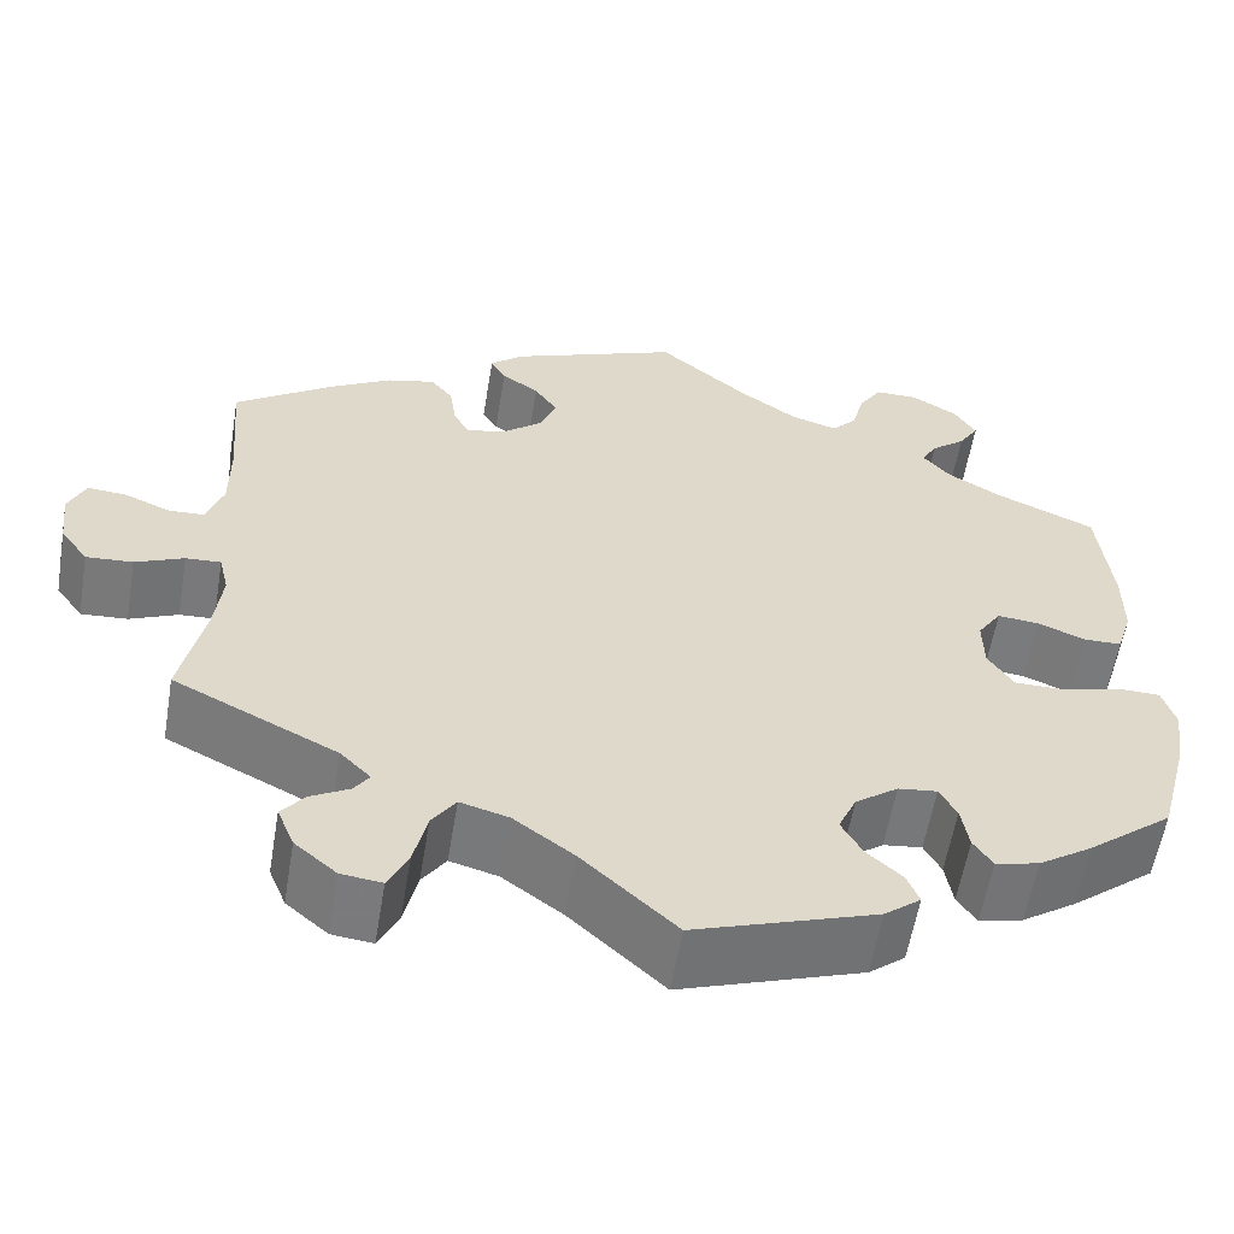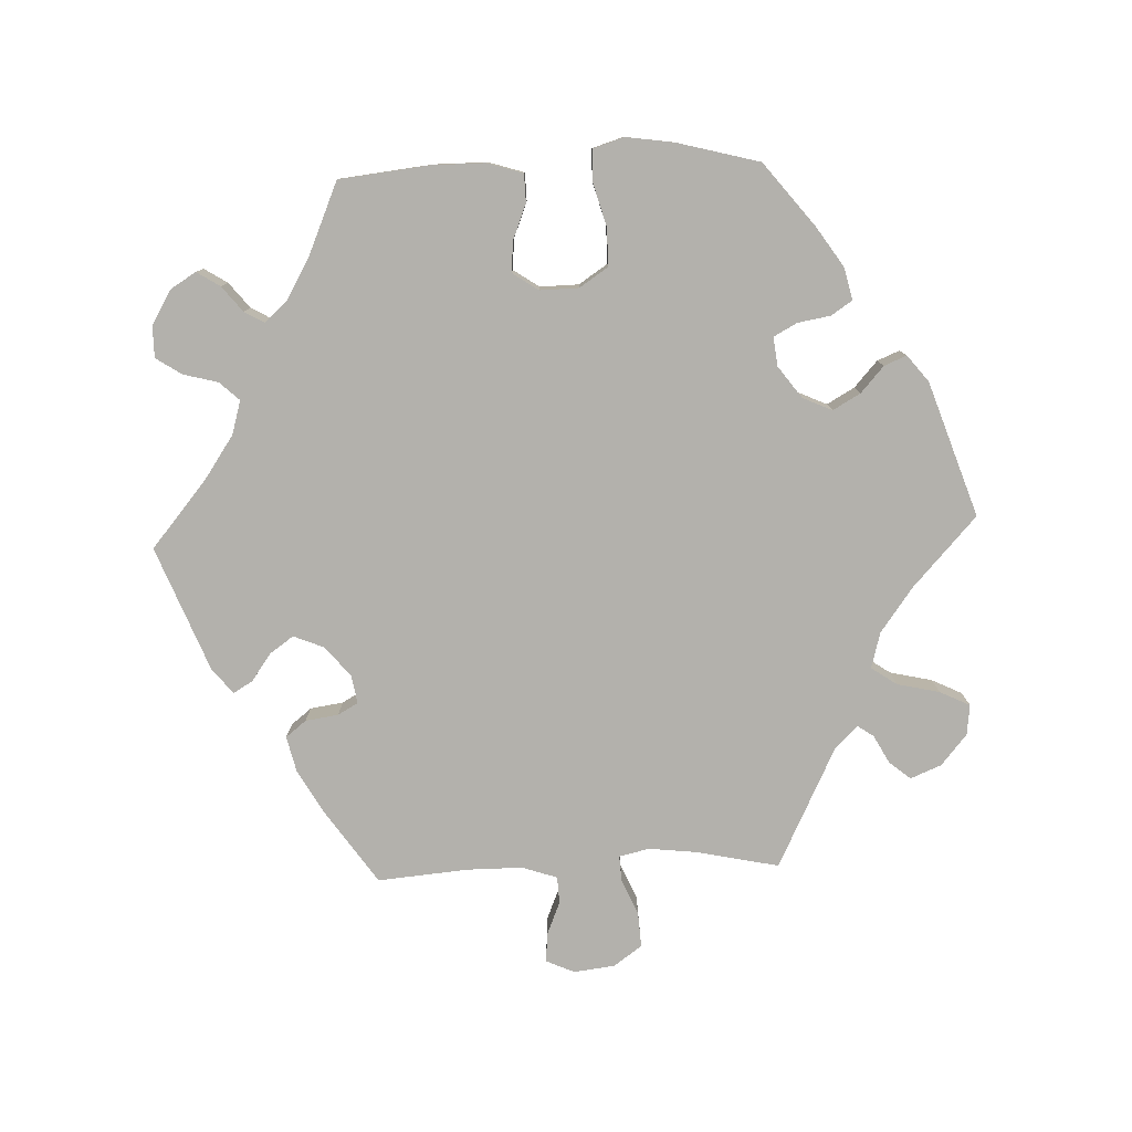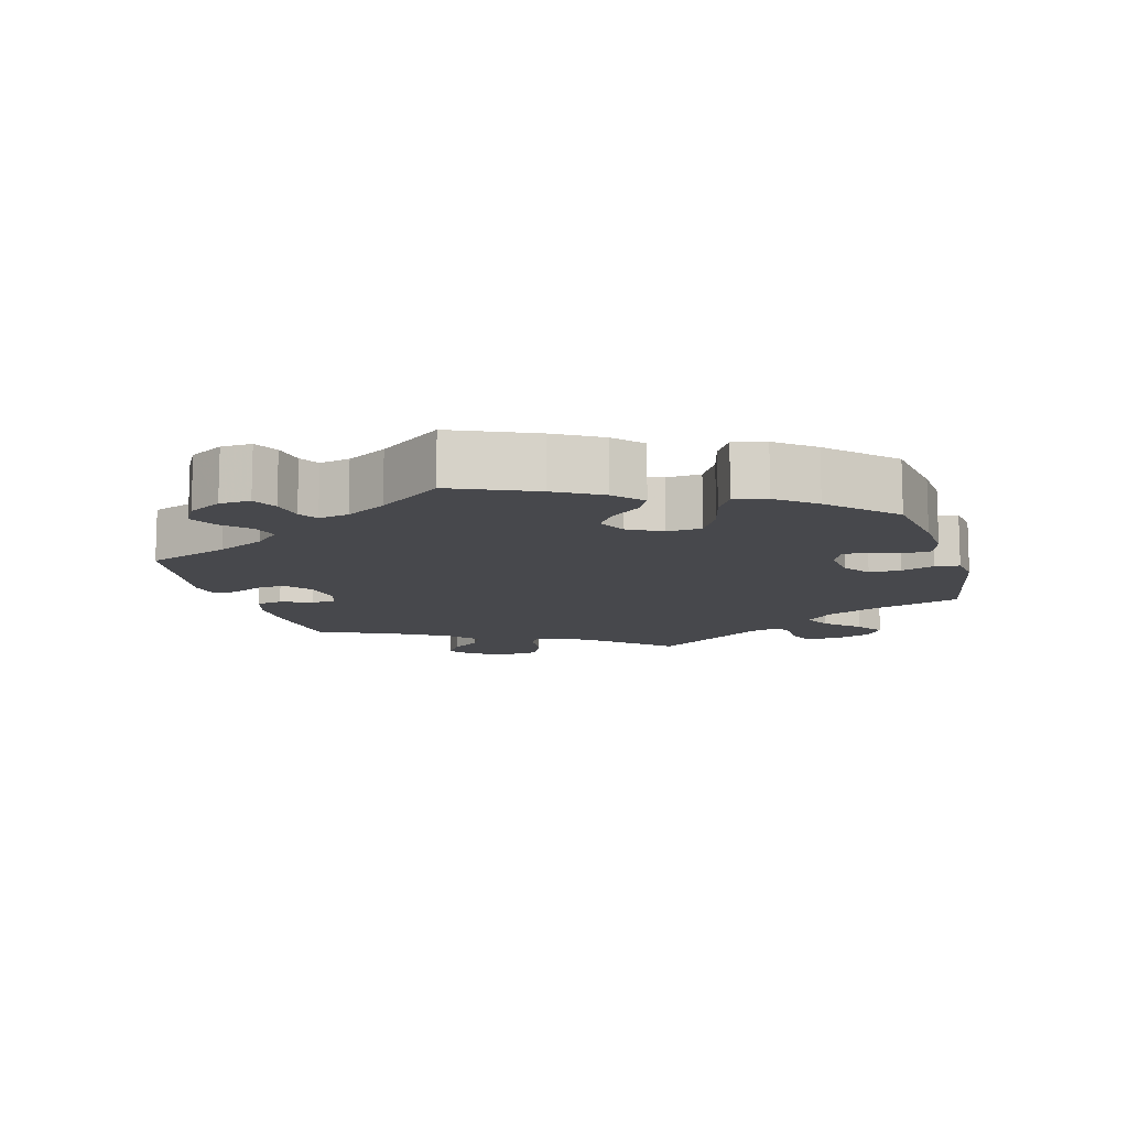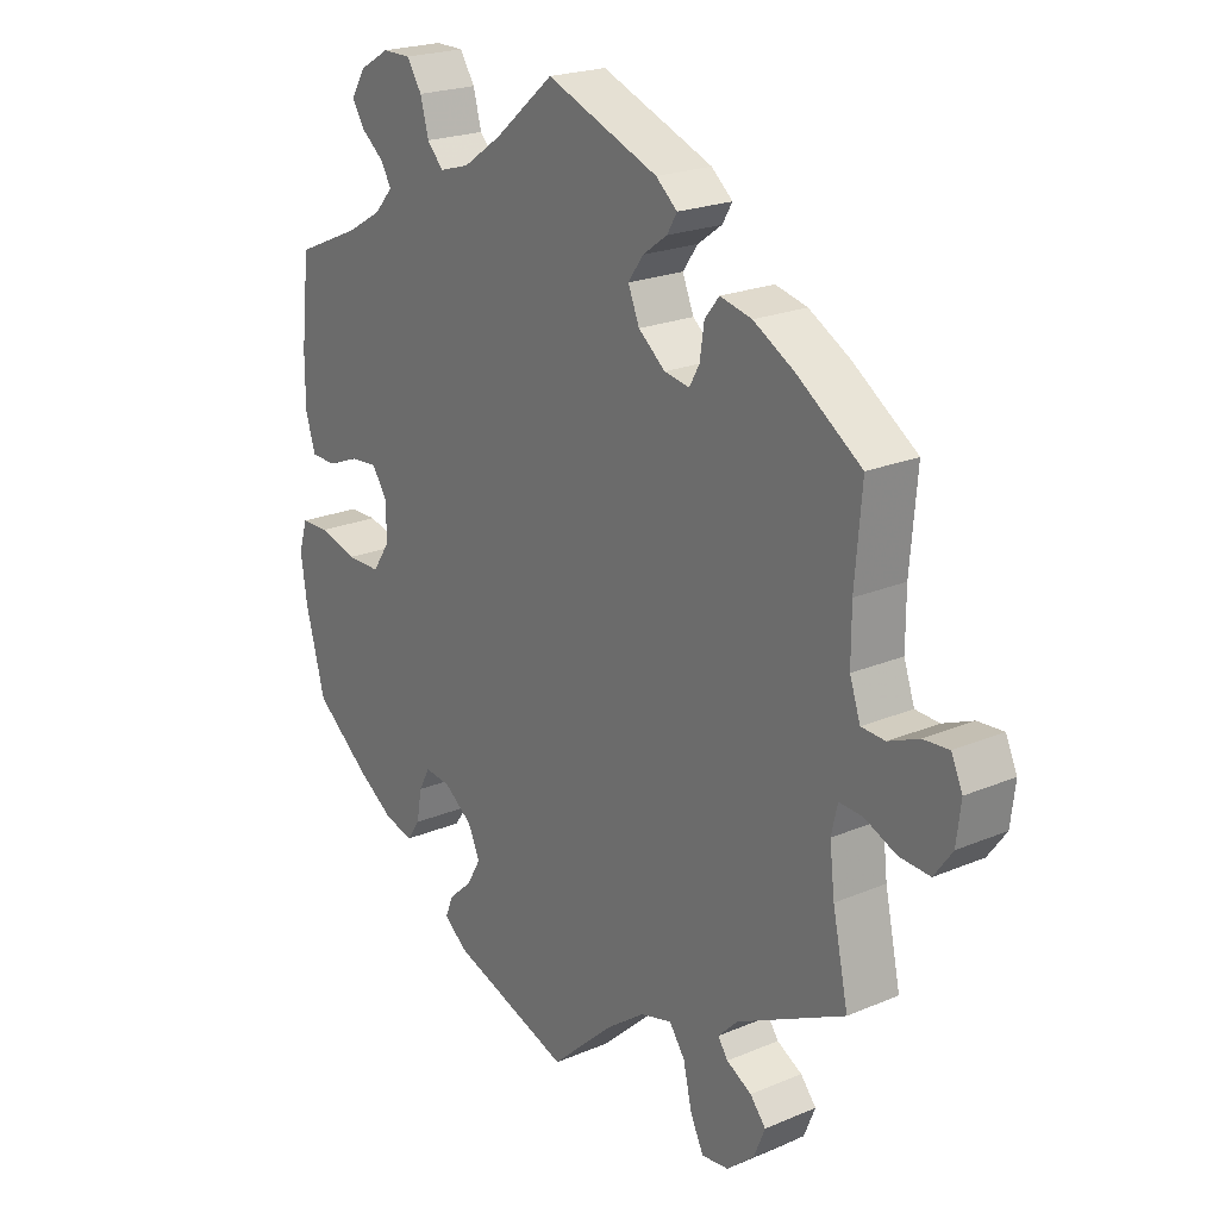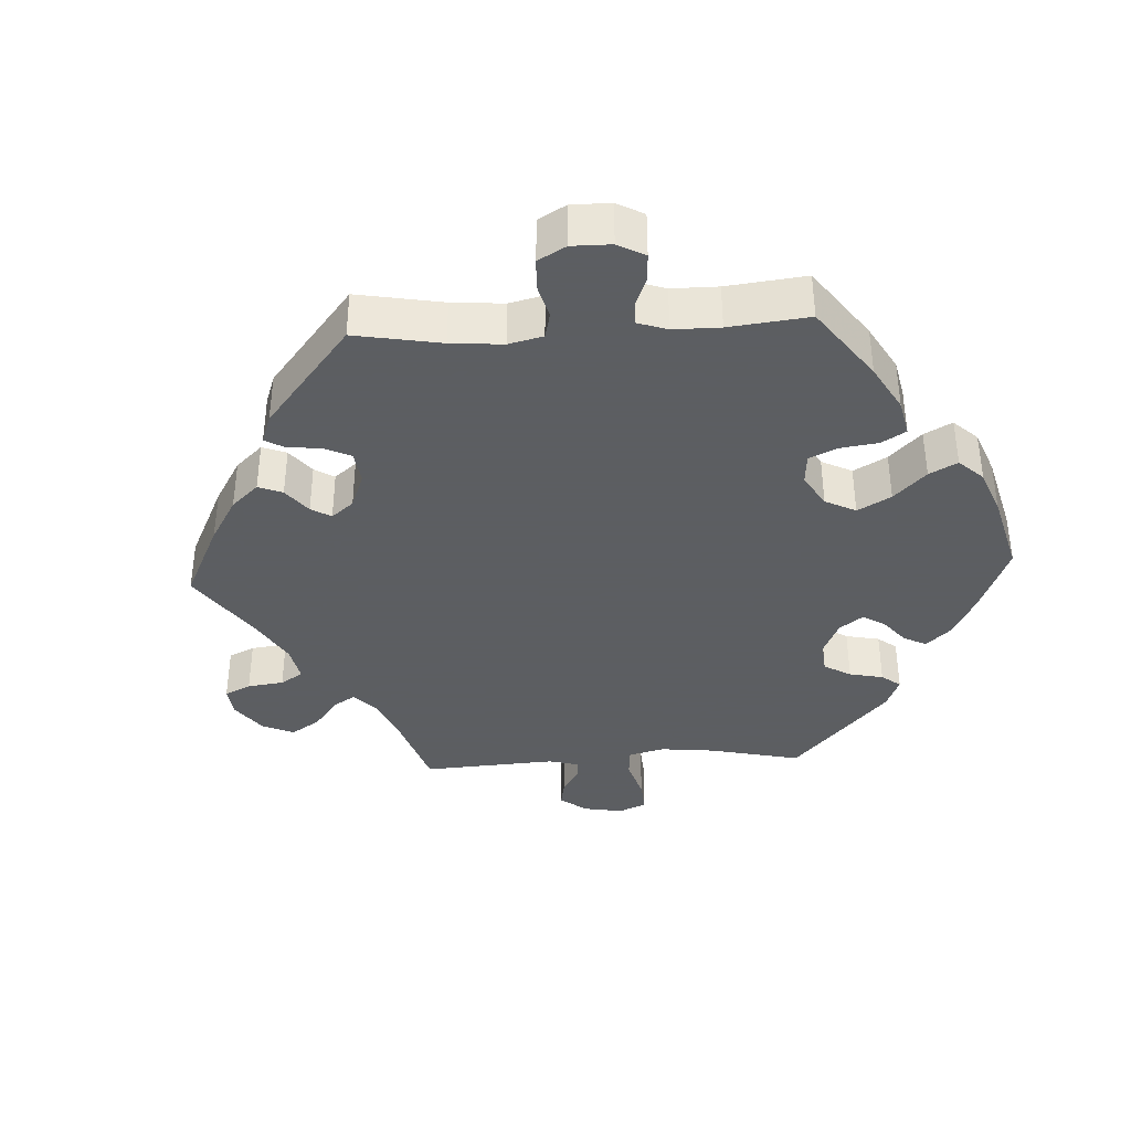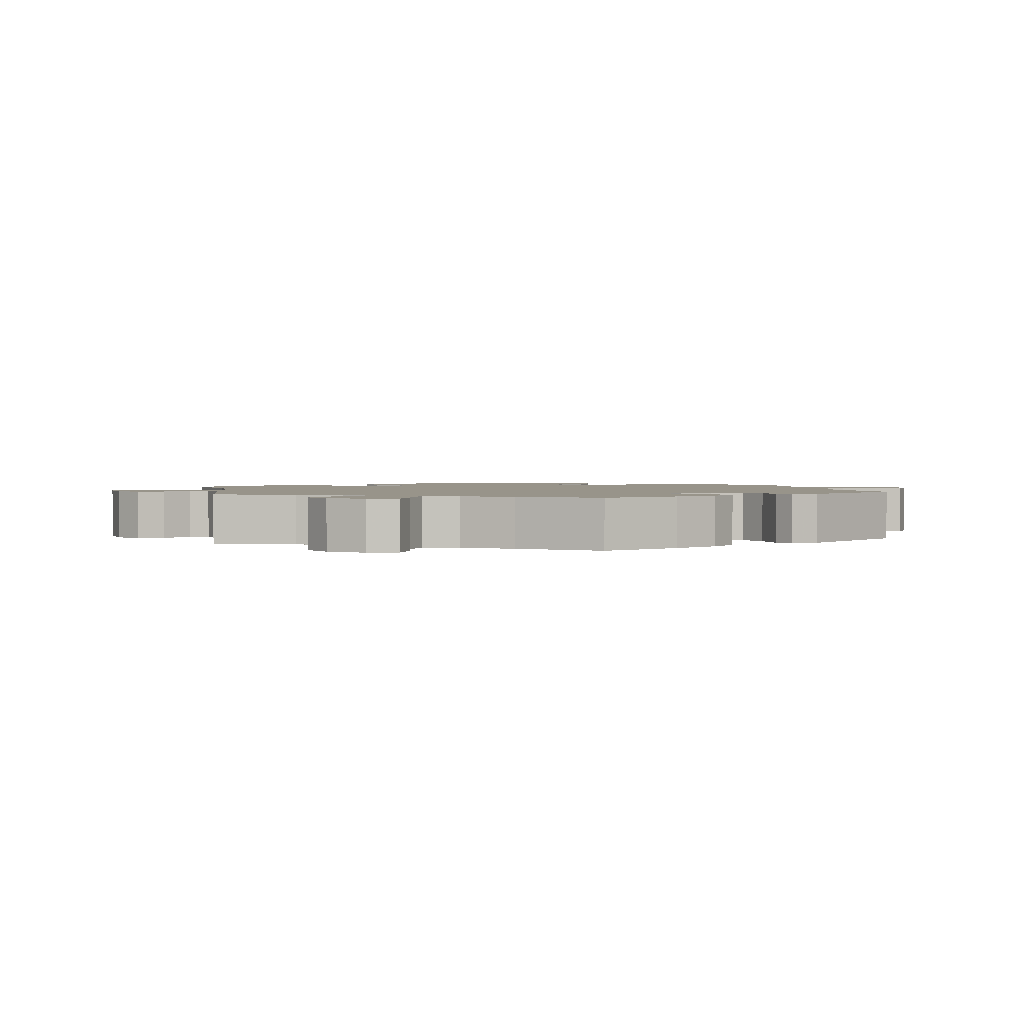
<metadata>
{"format":"obj","ext":"obj","renderer":"f3d","projection":"perspective","resolution":1024,"background":"white","views":[{"elev":-58.1,"azim":-9.5,"up":"+Z"},{"elev":-79.0,"azim":92.3,"up":"+Y"},{"elev":-11.6,"azim":76.1,"up":"+Y"},{"elev":21.7,"azim":-126.7,"up":"+Z"},{"elev":-37.4,"azim":33.2,"up":"+Y"},{"elev":1.8,"azim":-70.3,"up":"+Y"}]}
</metadata>
<code>
v -0.099 0.07 -0.487
v -0.162 0.07 -0.441
v -0.213 0.07 -0.427
v -0.238 0.07 -0.463
v -0.252 0.07 -0.524
v -0.273 0.07 -0.567
v -0.316 0.07 -0.562
v -0.36 0.07 -0.525
v -0.378 0.07 -0.481
v -0.353 0.07 -0.451
v -0.313 0.07 -0.429
v -0.297 0.07 -0.406
v -0.329 0.07 -0.374
v -0.501 0.07 -0.289
v -0.476 0.07 -0.172
v -0.468 0.07 -0.103
v -0.478 0.07 -0.06
v -0.515 0.07 -0.062
v -0.566 0.07 -0.084
v -0.615 0.07 -0.087
v -0.644 0.07 -0.047
v -0.651 0.07 0.012
v -0.633 0.07 0.052
v -0.592 0.07 0.049
v -0.544 0.07 0.029
v -0.506 0.07 0.031
v -0.489 0.07 0.081
v -0.489 0.07 0.159
v -0.5 0.07 0.289
v -0.397 0.07 0.36
v -0.332 0.07 0.397
v -0.281 0.07 0.409
v -0.258 0.07 0.38
v -0.251 0.07 0.333
v -0.235 0.07 0.304
v -0.195 0.07 0.311
v -0.152 0.07 0.346
v -0.134 0.07 0.39
v -0.158 0.07 0.424
v -0.197 0.07 0.452
v -0.213 0.07 0.479
v -0.179 0.07 0.508
v 0 0.07 0.578
v 0.095 0.07 0.498
v 0.156 0.07 0.456
v 0.204 0.07 0.442
v 0.23 0.07 0.47
v 0.243 0.07 0.519
v 0.267 0.07 0.556
v 0.312 0.07 0.556
v 0.36 0.07 0.528
v 0.383 0.07 0.491
v 0.362 0.07 0.458
v 0.326 0.07 0.429
v 0.31 0.07 0.401
v 0.339 0.07 0.368
v 0.396 0.07 0.335
v 0.5 0.07 0.29
v 0.514 0.07 0.162
v 0.514 0.07 0.086
v 0.498 0.07 0.035
v 0.458 0.07 0.034
v 0.408 0.07 0.054
v 0.364 0.07 0.058
v 0.339 0.07 0.021
v 0.34 0.07 -0.034
v 0.367 0.07 -0.075
v 0.421 0.07 -0.075
v 0.482 0.07 -0.058
v 0.527 0.07 -0.059
v 0.541 0.07 -0.104
v 0.531 0.07 -0.172
v 0.5 0.07 -0.289
v 0.411 0.07 -0.36
v 0.354 0.07 -0.398
v 0.308 0.07 -0.409
v 0.288 0.07 -0.379
v 0.28 0.07 -0.332
v 0.262 0.07 -0.299
v 0.221 0.07 -0.304
v 0.176 0.07 -0.337
v 0.157 0.07 -0.379
v 0.179 0.07 -0.418
v 0.216 0.07 -0.451
v 0.229 0.07 -0.483
v 0.191 0.07 -0.513
v 0 0.07 -0.578
v -0.099 0 -0.487
v -0.162 0 -0.441
v -0.213 0 -0.427
v -0.238 0 -0.463
v -0.252 0 -0.524
v -0.273 0 -0.567
v -0.316 0 -0.562
v -0.36 0 -0.525
v -0.378 0 -0.481
v -0.353 0 -0.451
v -0.313 0 -0.429
v -0.297 0 -0.406
v -0.329 0 -0.374
v -0.501 0 -0.289
v -0.476 0 -0.172
v -0.468 0 -0.103
v -0.478 0 -0.06
v -0.515 0 -0.062
v -0.566 0 -0.084
v -0.615 0 -0.087
v -0.644 0 -0.047
v -0.651 0 0.012
v -0.633 0 0.052
v -0.592 0 0.049
v -0.544 0 0.029
v -0.506 0 0.031
v -0.489 0 0.081
v -0.489 0 0.159
v -0.5 0 0.289
v -0.397 0 0.36
v -0.332 0 0.397
v -0.281 0 0.409
v -0.258 0 0.38
v -0.251 0 0.333
v -0.235 0 0.304
v -0.195 0 0.311
v -0.152 0 0.346
v -0.134 0 0.39
v -0.158 0 0.424
v -0.197 0 0.452
v -0.213 0 0.479
v -0.179 0 0.508
v 0 0 0.578
v 0.095 0 0.498
v 0.156 0 0.456
v 0.204 0 0.442
v 0.23 0 0.47
v 0.243 0 0.519
v 0.267 0 0.556
v 0.312 0 0.556
v 0.36 0 0.528
v 0.383 0 0.491
v 0.362 0 0.458
v 0.326 0 0.429
v 0.31 0 0.401
v 0.339 0 0.368
v 0.396 0 0.335
v 0.5 0 0.29
v 0.514 0 0.162
v 0.514 0 0.086
v 0.498 0 0.035
v 0.458 0 0.034
v 0.408 0 0.054
v 0.364 0 0.058
v 0.339 0 0.021
v 0.34 0 -0.034
v 0.367 0 -0.075
v 0.421 0 -0.075
v 0.482 0 -0.058
v 0.527 0 -0.059
v 0.541 0 -0.104
v 0.531 0 -0.172
v 0.5 0 -0.289
v 0.411 0 -0.36
v 0.354 0 -0.398
v 0.308 0 -0.409
v 0.288 0 -0.379
v 0.28 0 -0.332
v 0.262 0 -0.299
v 0.221 0 -0.304
v 0.176 0 -0.337
v 0.157 0 -0.379
v 0.179 0 -0.418
v 0.216 0 -0.451
v 0.229 0 -0.483
v 0.191 0 -0.513
v 0 0 -0.578
f 86 87 1
f 83 84 85 86
f 82 83 86 1
f 81 82 1 2
f 80 81 2 3
f 75 76 77 78
f 75 78 79
f 74 75 79
f 73 74 79
f 72 73 79
f 71 72 79 80
f 68 69 70 71
f 67 68 71 80
f 60 61 62 63
f 60 63 64
f 57 58 59 60
f 56 57 60 64
f 55 56 64 65
f 51 52 53 54
f 51 54 55
f 50 51 55
f 47 48 49 50
f 46 47 50 55
f 45 46 55 65
f 41 42 43 44
f 39 40 41 44
f 38 39 44 45
f 37 38 45 65
f 31 32 33 34
f 31 34 35
f 28 29 30 31
f 27 28 31 35
f 26 27 35 36
f 22 23 24 25
f 22 25 26
f 21 22 26
f 18 19 20 21
f 17 18 21 26
f 13 14 15
f 12 13 15 16
f 8 9 10 11
f 8 11 12
f 7 8 12
f 4 5 6 7
f 3 4 7 12
f 66 67 80 3
f 17 26 36 37
f 17 37 65 66
f 16 17 66
f 3 12 16 66
f 88 174 173
f 173 172 171 170
f 88 173 170 169
f 89 88 169 168
f 90 89 168 167
f 165 164 163 162
f 166 165 162
f 166 162 161
f 166 161 160
f 166 160 159
f 167 166 159 158
f 158 157 156 155
f 167 158 155 154
f 150 149 148 147
f 151 150 147
f 147 146 145 144
f 151 147 144 143
f 152 151 143 142
f 141 140 139 138
f 142 141 138
f 142 138 137
f 137 136 135 134
f 142 137 134 133
f 152 142 133 132
f 131 130 129 128
f 131 128 127 126
f 132 131 126 125
f 152 132 125 124
f 121 120 119 118
f 122 121 118
f 118 117 116 115
f 122 118 115 114
f 123 122 114 113
f 112 111 110 109
f 113 112 109
f 113 109 108
f 108 107 106 105
f 113 108 105 104
f 102 101 100
f 103 102 100 99
f 98 97 96 95
f 99 98 95
f 99 95 94
f 94 93 92 91
f 99 94 91 90
f 90 167 154 153
f 124 123 113 104
f 153 152 124 104
f 153 104 103
f 153 103 99 90
f 1 88 89 2
f 2 89 90 3
f 3 90 91 4
f 4 91 92 5
f 5 92 93 6
f 6 93 94 7
f 7 94 95 8
f 8 95 96 9
f 9 96 97 10
f 10 97 98 11
f 11 98 99 12
f 12 99 100 13
f 13 100 101 14
f 14 101 102 15
f 15 102 103 16
f 16 103 104 17
f 17 104 105 18
f 18 105 106 19
f 19 106 107 20
f 20 107 108 21
f 21 108 109 22
f 22 109 110 23
f 23 110 111 24
f 24 111 112 25
f 25 112 113 26
f 26 113 114 27
f 27 114 115 28
f 28 115 116 29
f 29 116 117 30
f 30 117 118 31
f 31 118 119 32
f 32 119 120 33
f 33 120 121 34
f 34 121 122 35
f 35 122 123 36
f 36 123 124 37
f 37 124 125 38
f 38 125 126 39
f 39 126 127 40
f 40 127 128 41
f 41 128 129 42
f 42 129 130 43
f 43 130 131 44
f 44 131 132 45
f 45 132 133 46
f 46 133 134 47
f 47 134 135 48
f 48 135 136 49
f 49 136 137 50
f 50 137 138 51
f 51 138 139 52
f 52 139 140 53
f 53 140 141 54
f 54 141 142 55
f 55 142 143 56
f 56 143 144 57
f 57 144 145 58
f 58 145 146 59
f 59 146 147 60
f 60 147 148 61
f 61 148 149 62
f 62 149 150 63
f 63 150 151 64
f 64 151 152 65
f 65 152 153 66
f 66 153 154 67
f 67 154 155 68
f 68 155 156 69
f 69 156 157 70
f 70 157 158 71
f 71 158 159 72
f 72 159 160 73
f 73 160 161 74
f 74 161 162 75
f 75 162 163 76
f 76 163 164 77
f 77 164 165 78
f 78 165 166 79
f 79 166 167 80
f 80 167 168 81
f 81 168 169 82
f 82 169 170 83
f 83 170 171 84
f 84 171 172 85
f 85 172 173 86
f 86 173 174 87
f 87 174 88 1

</code>
